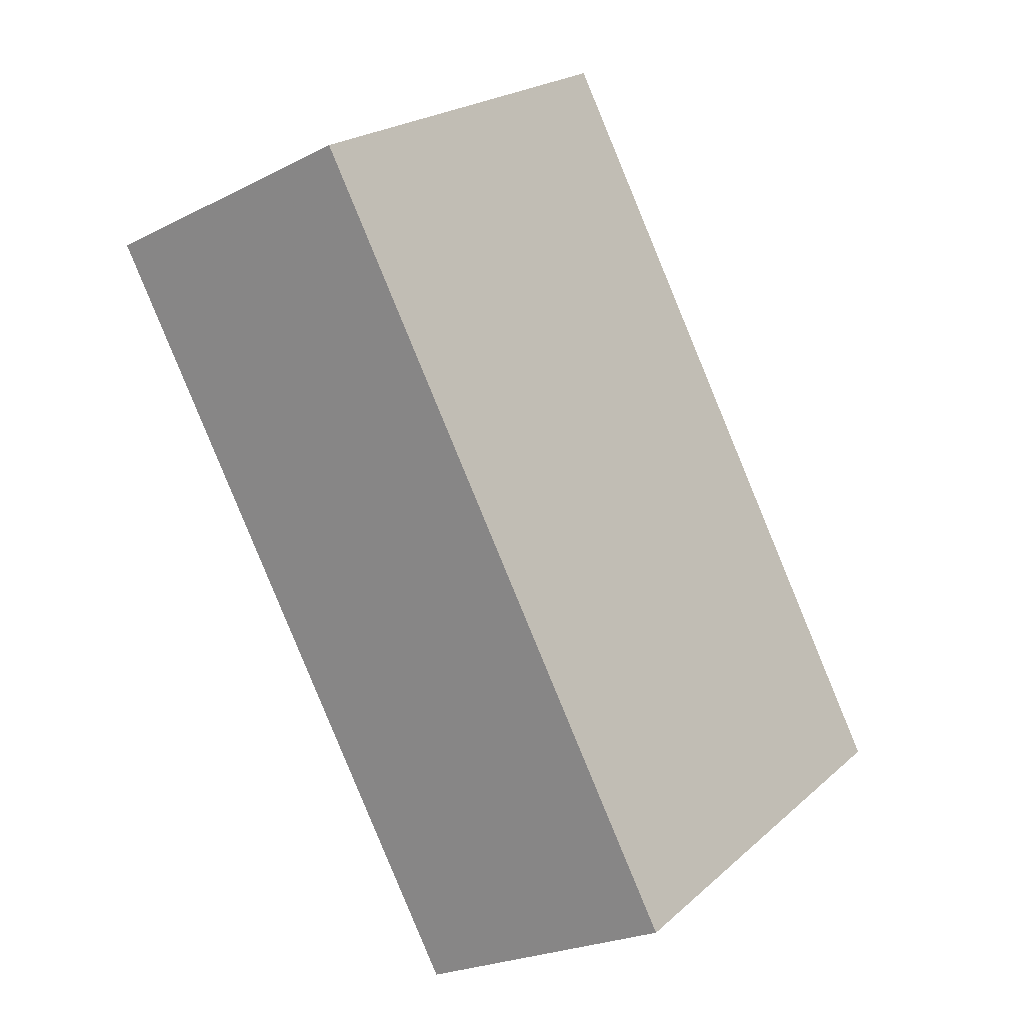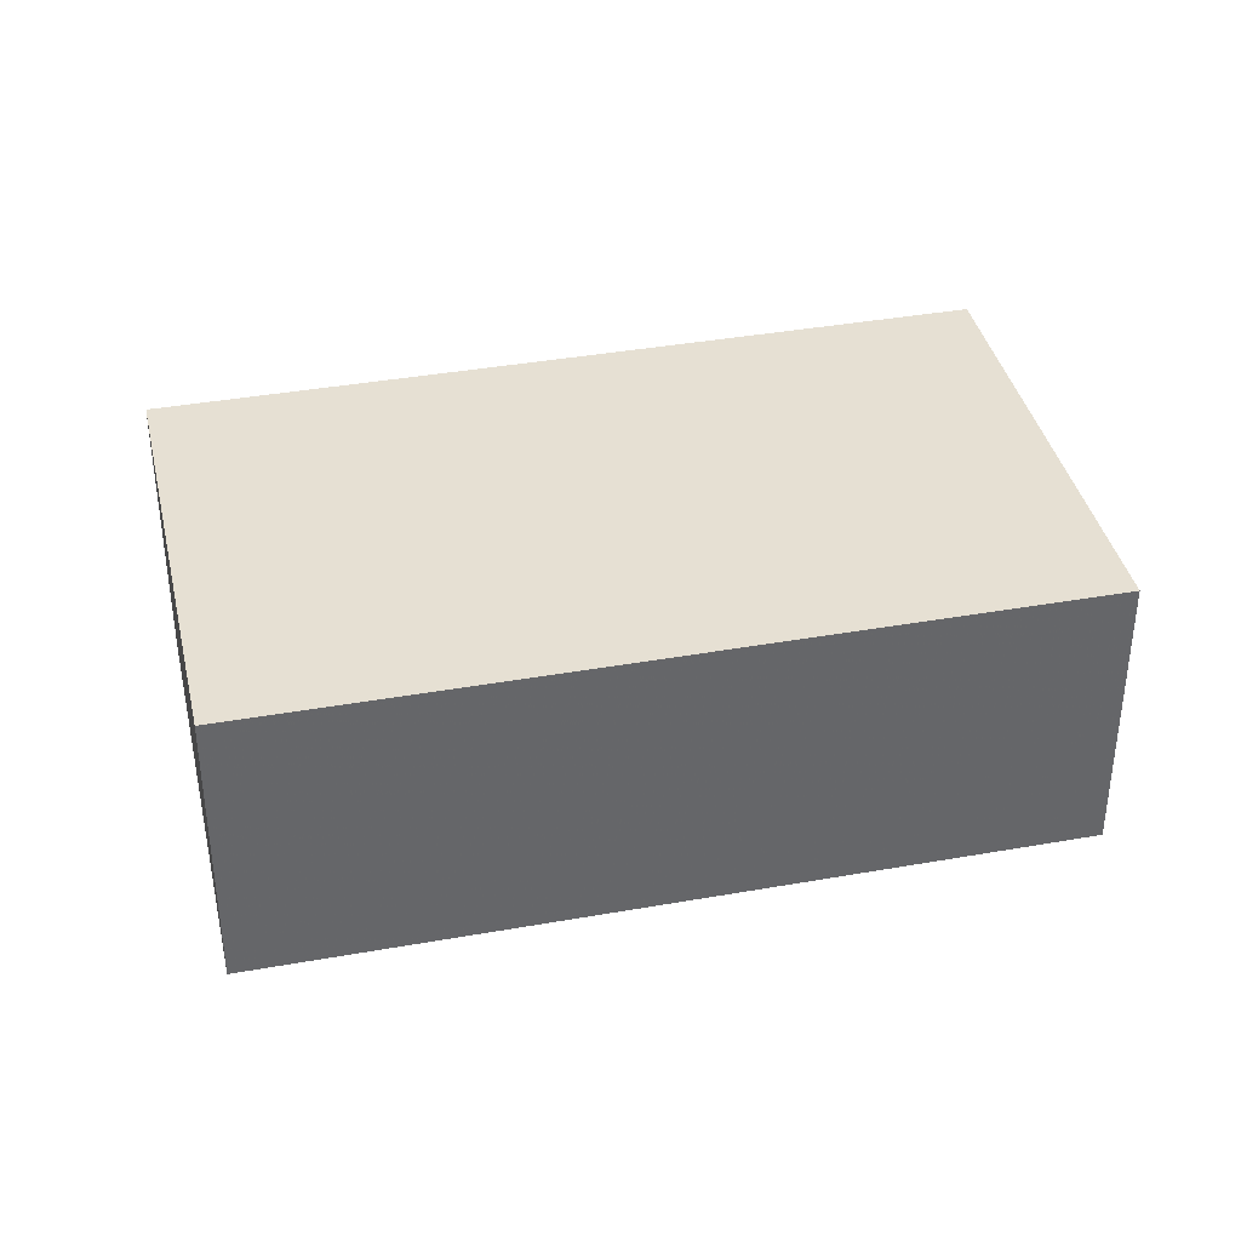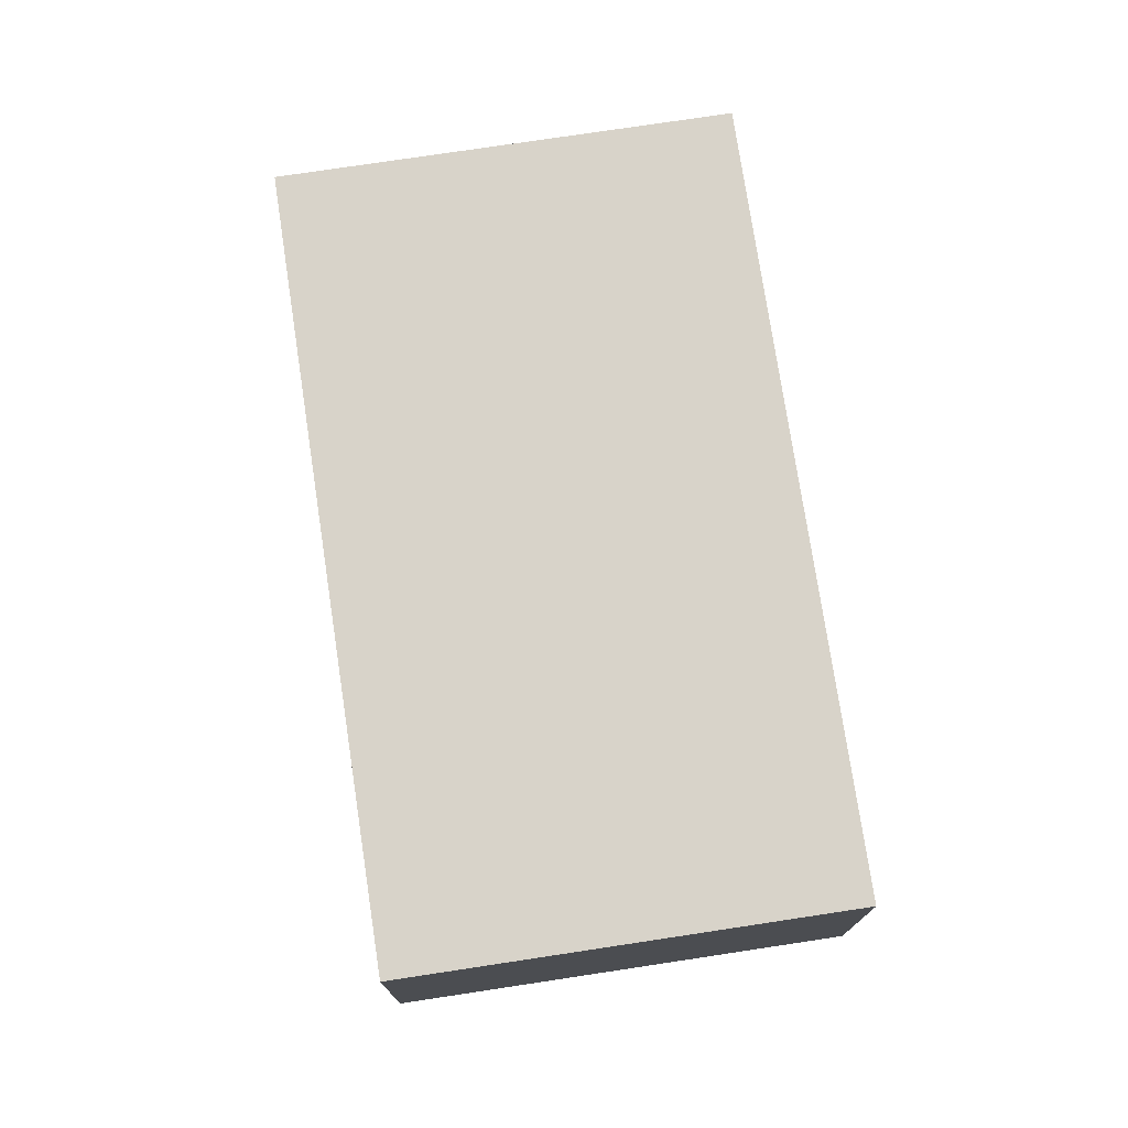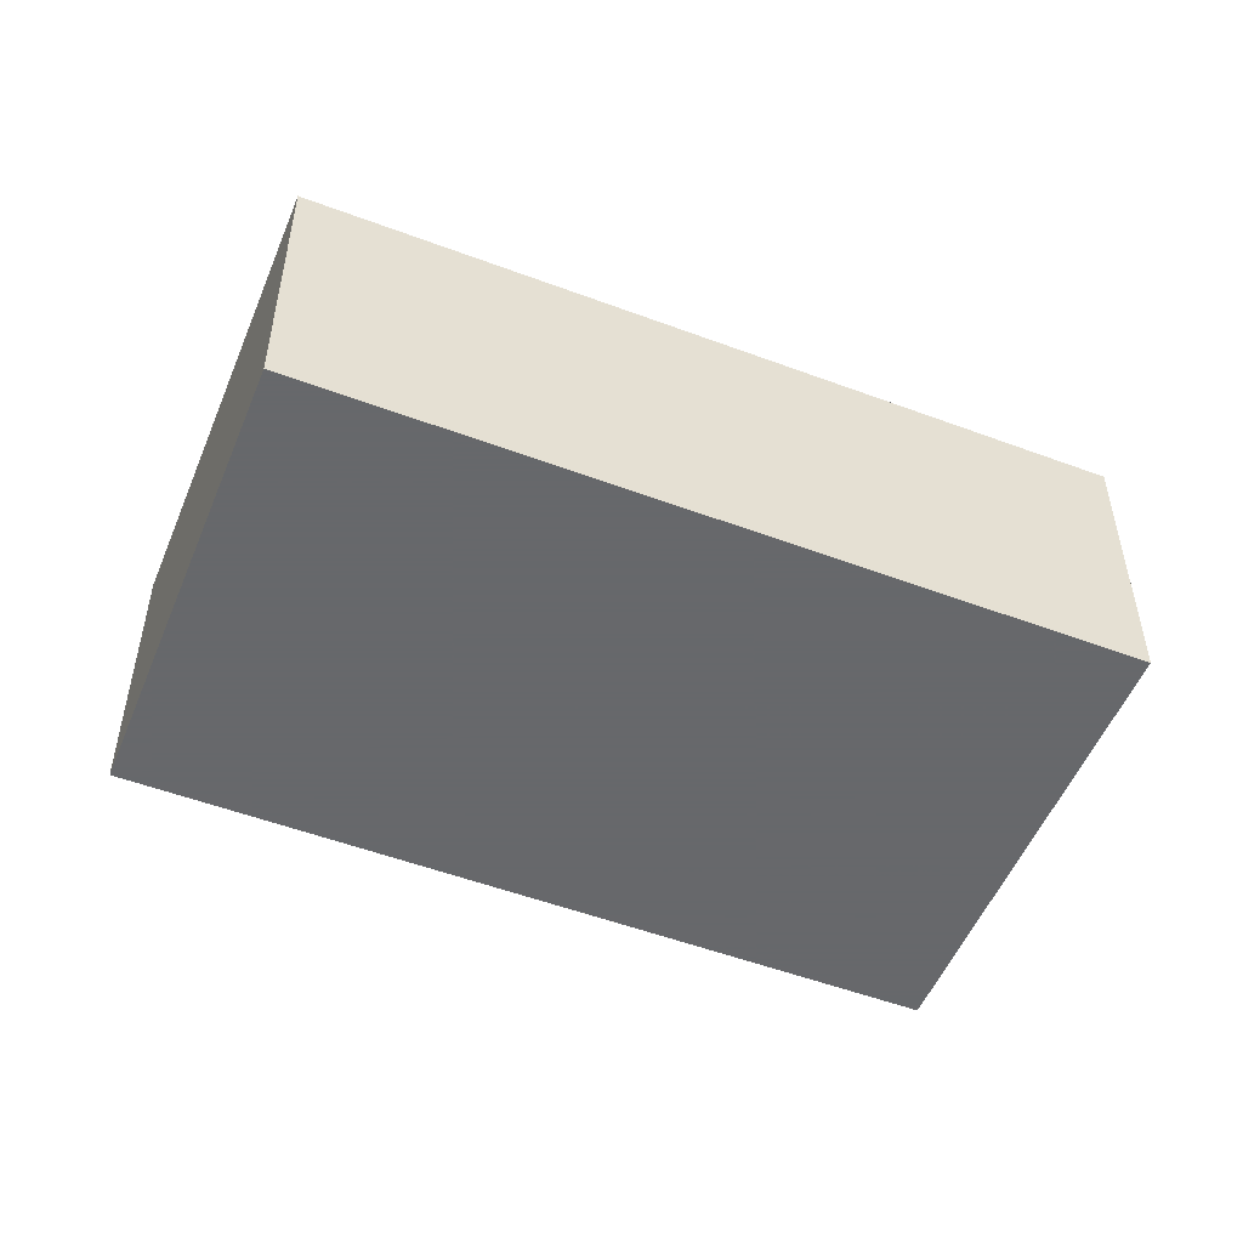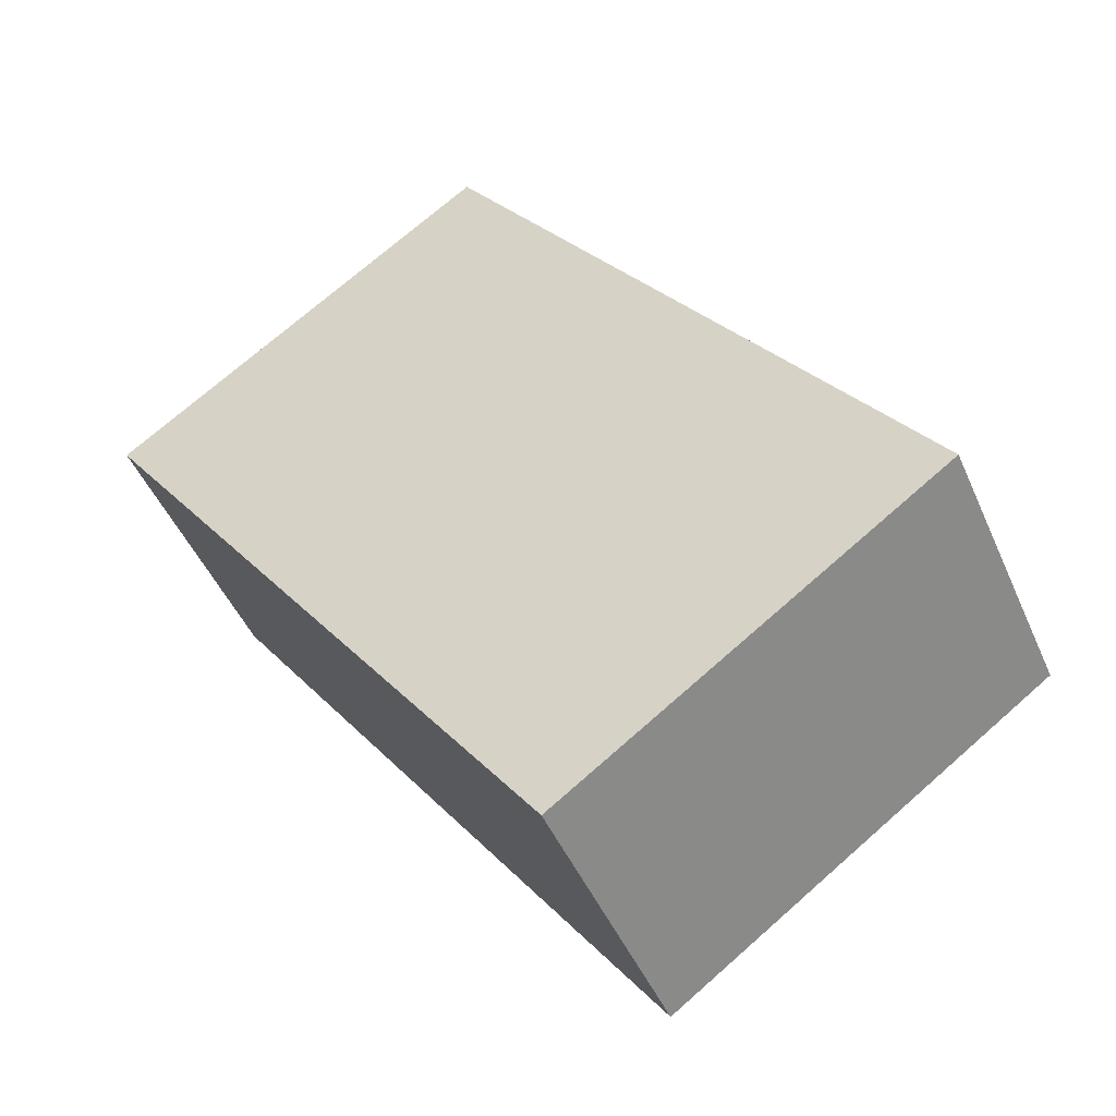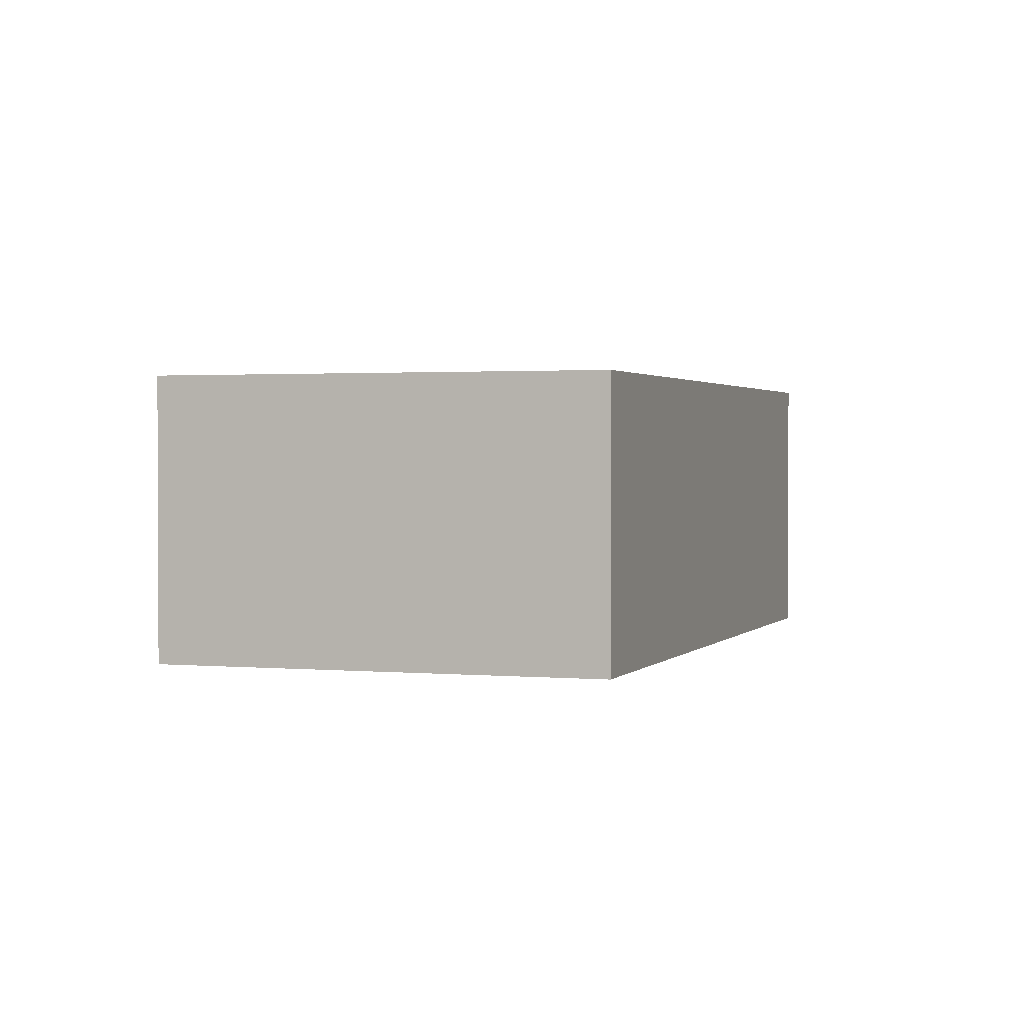
<metadata>
{"format":"obj","ext":"obj","renderer":"f3d","projection":"perspective","resolution":1024,"background":"white","views":[{"elev":-23.3,"azim":-49.1,"up":"+Z"},{"elev":38.5,"azim":41.7,"up":"+Y"},{"elev":75.8,"azim":135.8,"up":"+Y"},{"elev":-52.3,"azim":-147.6,"up":"+Y"},{"elev":-47.2,"azim":22.9,"up":"+Z"},{"elev":1.5,"azim":-16.9,"up":"+Y"}]}
</metadata>
<code>
v 3.295 -0.1386 -3.832
v 3.334 -0.1386 -3.803
v 3.384 -0.1386 -3.872
v 3.344 -0.1386 -3.901
v 3.295 -0.1686 -3.832
v 3.344 -0.1686 -3.901
v 3.384 -0.1686 -3.872
v 3.334 -0.1686 -3.803
v 3.344 -0.1686 -3.901
v 3.295 -0.1686 -3.832
v 3.295 -0.1386 -3.832
v 3.344 -0.1386 -3.901
v 3.384 -0.1686 -3.872
v 3.344 -0.1686 -3.901
v 3.344 -0.1386 -3.901
v 3.384 -0.1386 -3.872
v 3.334 -0.1686 -3.803
v 3.384 -0.1686 -3.872
v 3.384 -0.1386 -3.872
v 3.334 -0.1386 -3.803
v 3.295 -0.1686 -3.832
v 3.334 -0.1686 -3.803
v 3.334 -0.1386 -3.803
v 3.295 -0.1386 -3.832
f 1 2 3
f 1 3 4
f 5 6 7
f 5 7 8
f 9 10 11
f 9 11 12
f 13 14 15
f 13 15 16
f 17 18 19
f 17 19 20
f 21 22 23
f 21 23 24

</code>
